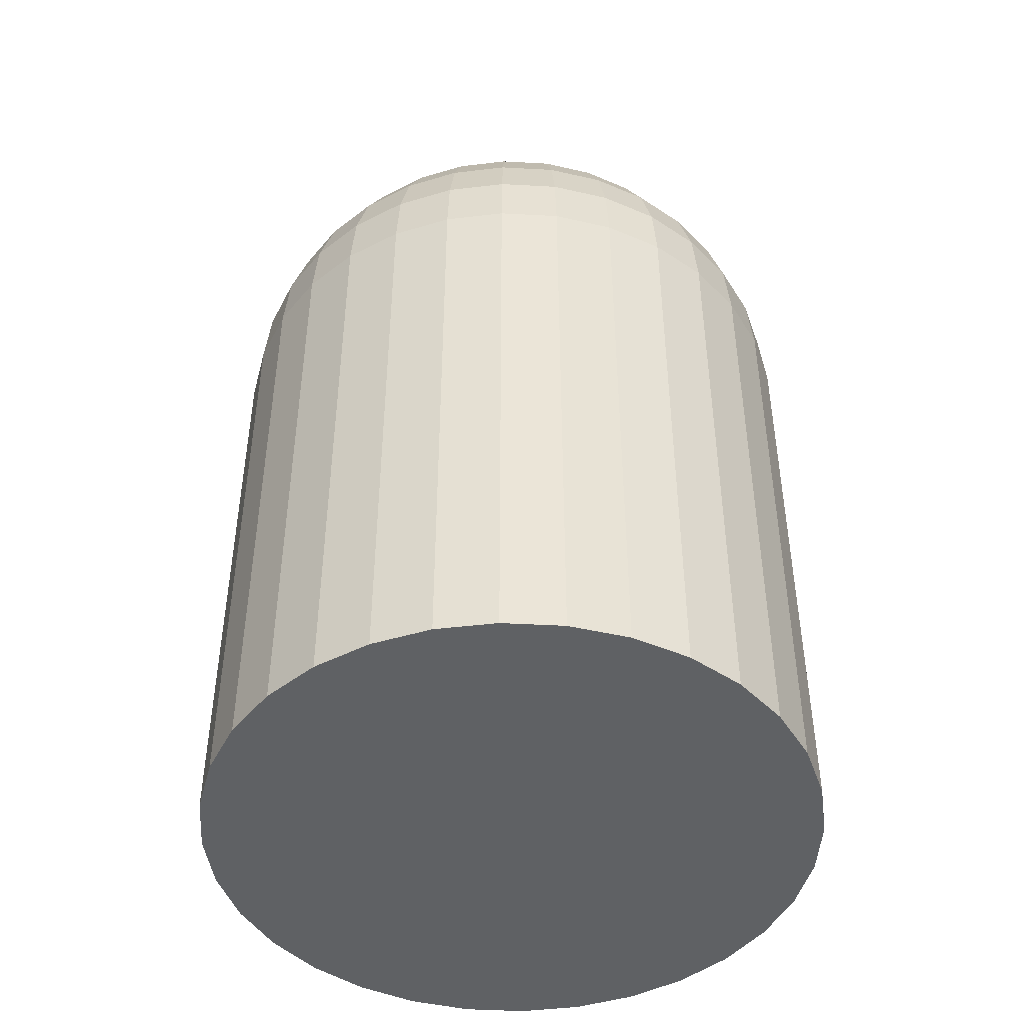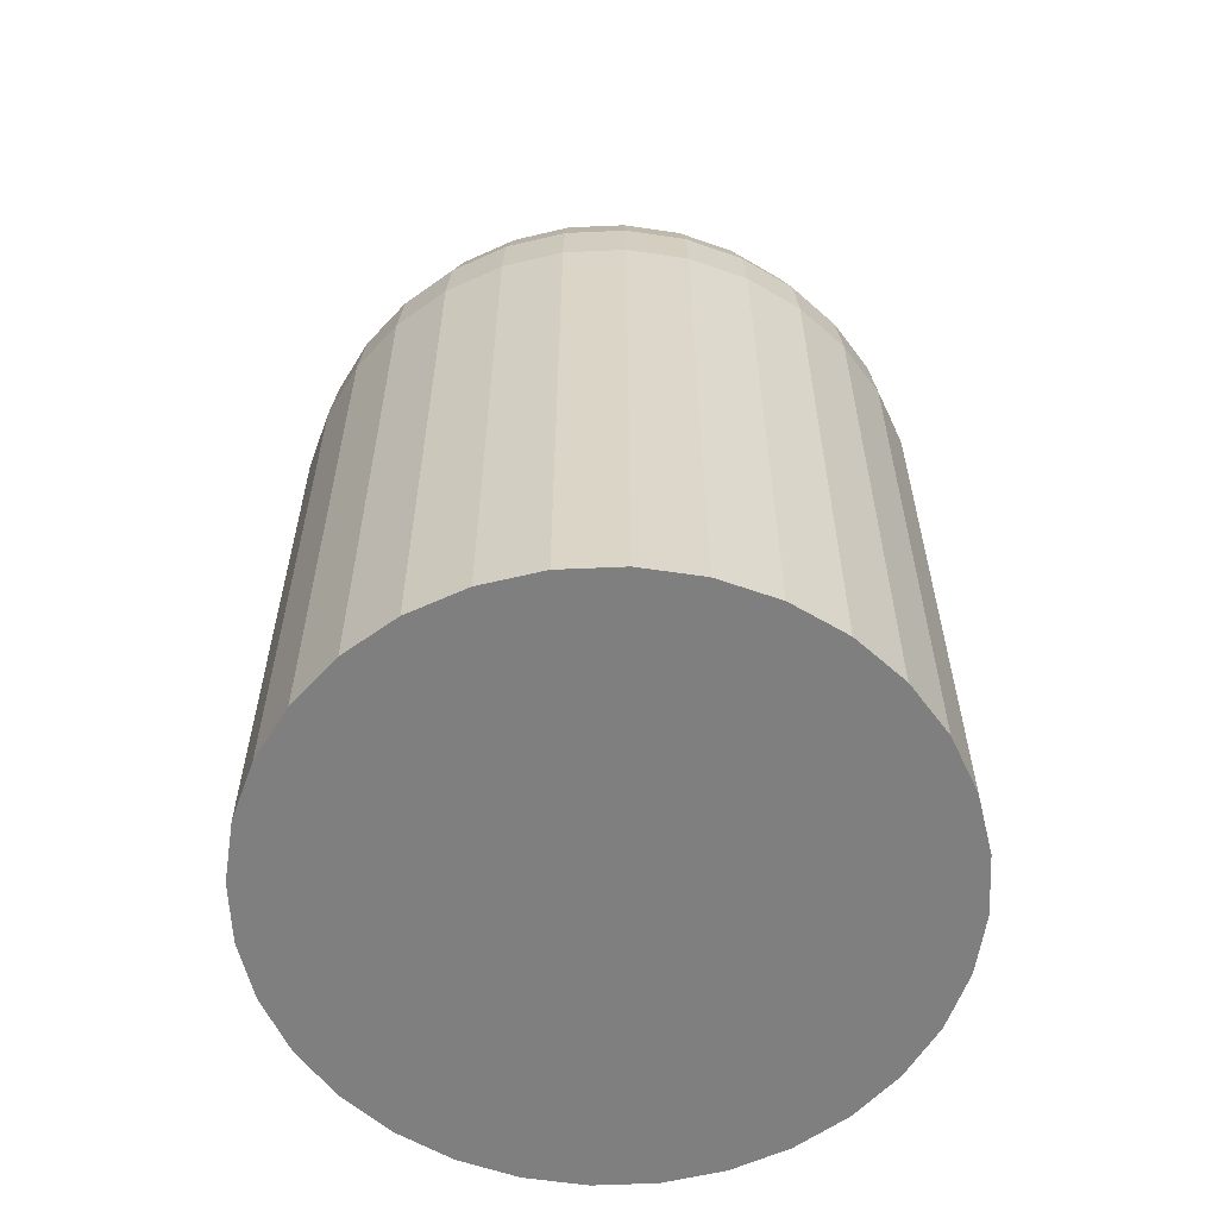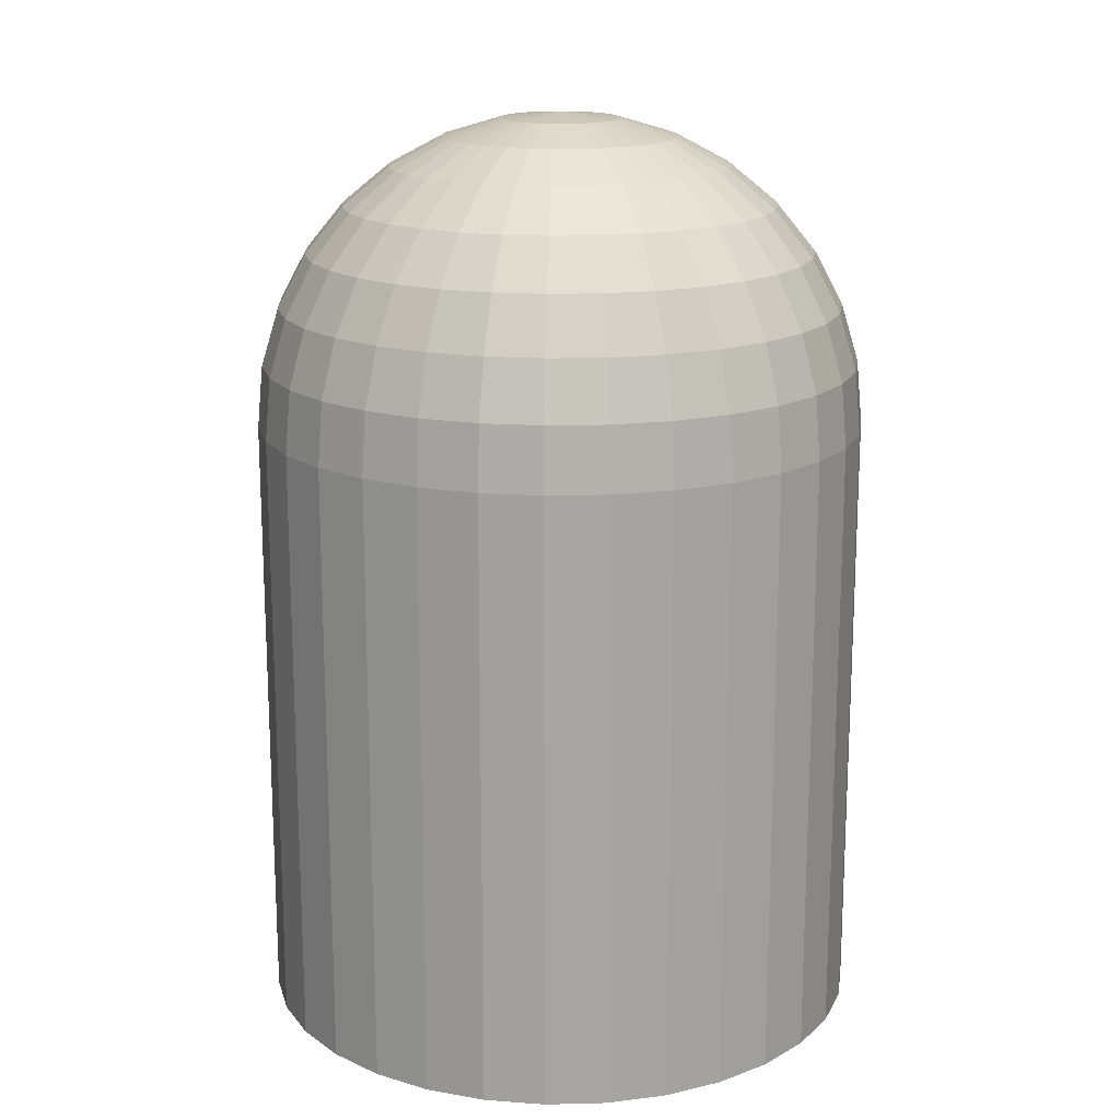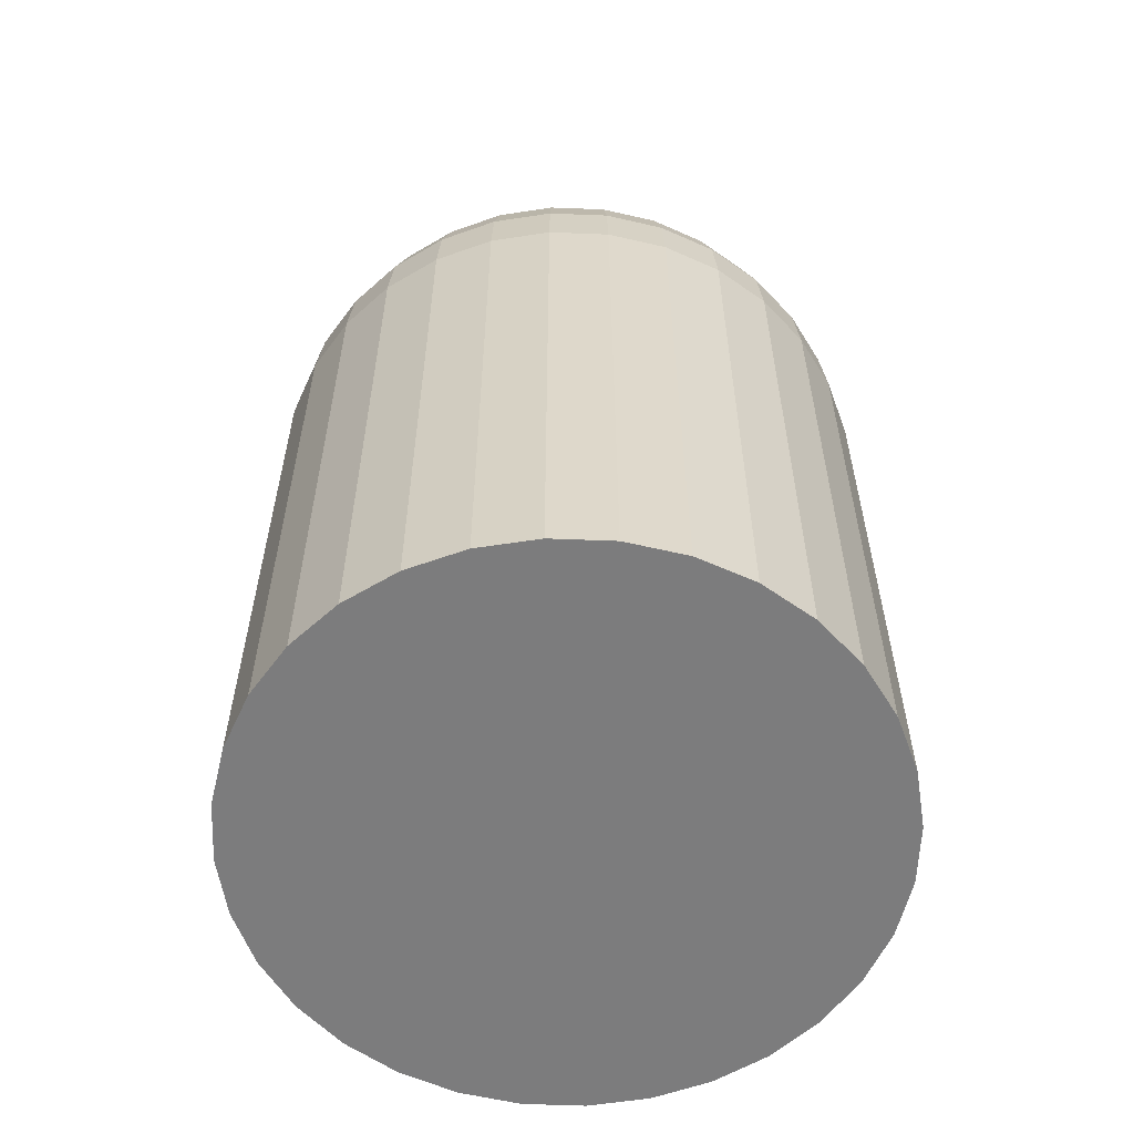
<metadata>
{"format":"obj","ext":"obj","renderer":"f3d","projection":"perspective","resolution":1024,"background":"white","views":[{"elev":-46.2,"azim":-177.9,"up":"+Y"},{"elev":-59.7,"azim":-149.3,"up":"+Y"},{"elev":16.6,"azim":104.0,"up":"+Y"},{"elev":-58.8,"azim":-142.9,"up":"+Y"}]}
</metadata>
<code>
o Sphere
v 0 1.992 -0.1951
v 0 1.935 -0.3827
v 0 1.842 -0.5556
v 0 1.718 -0.7071
v 0 1.567 -0.8315
v 0 1.394 -0.9239
v 0 1.206 -0.9808
v 0 1 -1
v 0.03806 1.992 -0.1913
v 0.07466 1.935 -0.3753
v 0.1084 1.842 -0.5449
v 0.1379 1.718 -0.6935
v 0.1622 1.567 -0.8155
v 0.1802 1.394 -0.9061
v 0.1913 1.206 -0.9619
v 0.1951 1 -0.9808
v 0.07466 1.992 -0.1802
v 0.1464 1.935 -0.3536
v 0.2126 1.842 -0.5133
v 0.2706 1.718 -0.6533
v 0.3182 1.567 -0.7682
v 0.3536 1.394 -0.8536
v 0.3753 1.206 -0.9061
v 0.3827 1 -0.9239
v 0.1084 1.992 -0.1622
v 0.2126 1.935 -0.3182
v 0.3087 1.842 -0.4619
v 0.3928 1.718 -0.5879
v 0.4619 1.567 -0.6913
v 0.5133 1.394 -0.7682
v 0.5449 1.206 -0.8155
v 0.5556 1 -0.8315
v 0.1379 1.992 -0.1379
v 0.2706 1.935 -0.2706
v 0.3928 1.842 -0.3928
v 0.5 1.718 -0.5
v 0.5879 1.567 -0.5879
v 0.6533 1.394 -0.6533
v 0.6935 1.206 -0.6935
v 0.7071 1 -0.7071
v 0.1622 1.992 -0.1084
v 0.3182 1.935 -0.2126
v 0.4619 1.842 -0.3087
v 0.5879 1.718 -0.3928
v 0.6913 1.567 -0.4619
v 0.7682 1.394 -0.5133
v 0.8155 1.206 -0.5449
v 0.8315 1 -0.5556
v 0.1802 1.992 -0.07466
v 0.3536 1.935 -0.1464
v 0.5133 1.842 -0.2126
v 0.6533 1.718 -0.2706
v 0.7682 1.567 -0.3182
v 0.8536 1.394 -0.3536
v 0.9061 1.206 -0.3753
v 0.9239 1 -0.3827
v 0.1913 1.992 -0.03806
v 0.3753 1.935 -0.07466
v 0.5449 1.842 -0.1084
v 0.6935 1.718 -0.1379
v 0.8155 1.567 -0.1622
v 0.9061 1.394 -0.1802
v 0.9619 1.206 -0.1913
v 0.9808 1 -0.1951
v 0.1951 1.992 0
v 0.3827 1.935 0
v 0.5556 1.842 0
v 0.7071 1.718 0
v 0.8315 1.567 0
v 0.9239 1.394 0
v 0.9808 1.206 0
v 1 1 -0
v 0.1913 1.992 0.03806
v 0.3753 1.935 0.07466
v 0.5449 1.842 0.1084
v 0.6935 1.718 0.1379
v 0.8155 1.567 0.1622
v 0.9061 1.394 0.1802
v 0.9619 1.206 0.1913
v 0.9808 1 0.1951
v 0.1802 1.992 0.07466
v 0.3536 1.935 0.1464
v 0.5133 1.842 0.2126
v 0.6533 1.718 0.2706
v 0.7682 1.567 0.3182
v 0.8536 1.394 0.3536
v 0.9061 1.206 0.3753
v 0.9239 1 0.3827
v 0.1622 1.992 0.1084
v 0.3182 1.935 0.2126
v 0.4619 1.842 0.3087
v 0.5879 1.718 0.3928
v 0.6913 1.567 0.4619
v 0.7682 1.394 0.5133
v 0.8155 1.206 0.5449
v 0.8315 1 0.5556
v 0.1379 1.992 0.1379
v 0.2706 1.935 0.2706
v 0.3928 1.842 0.3928
v 0.5 1.718 0.5
v 0.5879 1.567 0.5879
v 0.6533 1.394 0.6533
v 0.6935 1.206 0.6935
v 0.7071 1 0.7071
v 0.1084 1.992 0.1622
v 0.2126 1.935 0.3182
v 0.3087 1.842 0.4619
v 0.3928 1.718 0.5879
v 0.4619 1.567 0.6913
v 0.5133 1.394 0.7682
v 0.5449 1.206 0.8155
v 0.5556 1 0.8315
v 0.07466 1.992 0.1802
v 0.1464 1.935 0.3536
v 0.2126 1.842 0.5133
v 0.2706 1.718 0.6533
v 0.3182 1.567 0.7682
v 0.3536 1.394 0.8536
v 0.3753 1.206 0.9061
v 0.3827 1 0.9239
v 0.03806 1.992 0.1913
v 0.07466 1.935 0.3753
v 0.1084 1.842 0.5449
v 0.1379 1.718 0.6935
v 0.1622 1.567 0.8155
v 0.1802 1.394 0.9061
v 0.1913 1.206 0.9619
v 0.1951 1 0.9808
v -0 1.992 0.1951
v 0 1.935 0.3827
v 0 1.842 0.5556
v -0 1.718 0.7071
v -0 1.567 0.8315
v 0 1.394 0.9239
v -0 1.206 0.9808
v -0 1 1
v -0.03806 1.992 0.1913
v -0.07466 1.935 0.3753
v -0.1084 1.842 0.5449
v -0.1379 1.718 0.6935
v -0.1622 1.567 0.8155
v -0.1802 1.394 0.9061
v -0.1913 1.206 0.9619
v -0.1951 1 0.9808
v -0.07466 1.992 0.1802
v -0.1464 1.935 0.3536
v -0.2126 1.842 0.5133
v -0.2706 1.718 0.6533
v -0.3182 1.567 0.7682
v -0.3536 1.394 0.8536
v -0.3753 1.206 0.9061
v -0.3827 1 0.9239
v -0.1084 1.992 0.1622
v -0.2126 1.935 0.3182
v -0.3087 1.842 0.4619
v -0.3928 1.718 0.5879
v -0.4619 1.567 0.6913
v -0.5133 1.394 0.7682
v -0.5449 1.206 0.8155
v -0.5556 1 0.8315
v -0 2.011 1e-06
v -0.1379 1.992 0.1379
v -0.2706 1.935 0.2706
v -0.3928 1.842 0.3928
v -0.5 1.718 0.5
v -0.5879 1.567 0.5879
v -0.6533 1.394 0.6533
v -0.6935 1.206 0.6935
v -0.7071 1 0.7071
v -0.1622 1.992 0.1084
v -0.3182 1.935 0.2126
v -0.4619 1.842 0.3087
v -0.5879 1.718 0.3928
v -0.6913 1.567 0.4619
v -0.7682 1.394 0.5133
v -0.8155 1.206 0.5449
v -0.8315 1 0.5556
v -0.1802 1.992 0.07466
v -0.3536 1.935 0.1464
v -0.5133 1.842 0.2126
v -0.6533 1.718 0.2706
v -0.7682 1.567 0.3182
v -0.8536 1.394 0.3536
v -0.9061 1.206 0.3753
v -0.9239 1 0.3827
v -0.1913 1.992 0.03806
v -0.3753 1.935 0.07466
v -0.5449 1.842 0.1084
v -0.6935 1.718 0.1379
v -0.8155 1.567 0.1622
v -0.9061 1.394 0.1802
v -0.9619 1.206 0.1913
v -0.9808 1 0.1951
v -0.1951 1.992 0
v -0.3827 1.935 0
v -0.5556 1.842 0
v -0.7071 1.718 0
v -0.8315 1.567 0
v -0.9239 1.394 0
v -0.9808 1.206 0
v -1 1 -1e-06
v -0.1913 1.992 -0.03806
v -0.3753 1.935 -0.07466
v -0.5449 1.842 -0.1084
v -0.6935 1.718 -0.1379
v -0.8155 1.567 -0.1622
v -0.9061 1.394 -0.1802
v -0.9619 1.206 -0.1913
v -0.9808 1 -0.1951
v -0.1802 1.992 -0.07466
v -0.3536 1.935 -0.1464
v -0.5133 1.842 -0.2126
v -0.6533 1.718 -0.2706
v -0.7682 1.567 -0.3182
v -0.8536 1.394 -0.3536
v -0.9061 1.206 -0.3753
v -0.9239 1 -0.3827
v -0.1622 1.992 -0.1084
v -0.3182 1.935 -0.2126
v -0.4619 1.842 -0.3087
v -0.5879 1.718 -0.3928
v -0.6913 1.567 -0.4619
v -0.7682 1.394 -0.5133
v -0.8155 1.206 -0.5449
v -0.8315 1 -0.5556
v -0.1379 1.992 -0.1379
v -0.2706 1.935 -0.2706
v -0.3928 1.842 -0.3928
v -0.5 1.718 -0.5
v -0.5879 1.567 -0.5879
v -0.6533 1.394 -0.6533
v -0.6935 1.206 -0.6935
v -0.7071 1 -0.7071
v -0.1084 1.992 -0.1622
v -0.2126 1.935 -0.3182
v -0.3087 1.842 -0.4619
v -0.3928 1.718 -0.5879
v -0.4619 1.567 -0.6913
v -0.5133 1.394 -0.7682
v -0.5449 1.206 -0.8155
v -0.5556 1 -0.8315
v -0.07466 1.992 -0.1802
v -0.1464 1.935 -0.3536
v -0.2126 1.842 -0.5133
v -0.2706 1.718 -0.6533
v -0.3182 1.567 -0.7682
v -0.3536 1.394 -0.8536
v -0.3753 1.206 -0.9061
v -0.3827 1 -0.9239
v -0.03806 1.992 -0.1913
v -0.07466 1.935 -0.3753
v -0.1084 1.842 -0.5449
v -0.1379 1.718 -0.6935
v -0.1622 1.567 -0.8155
v -0.1802 1.394 -0.9061
v -0.1913 1.206 -0.9619
v -0.1951 1 -0.9808
v 0 -1 -1
v 0.1951 -1 -0.9808
v 0.3827 -1 -0.9239
v 0.5556 -1 -0.8315
v 0.7071 -1 -0.7071
v 0.8315 -1 -0.5556
v 0.9239 -1 -0.3827
v 0.9808 -1 -0.1951
v 1 -1 -0
v 0.9808 -1 0.1951
v 0.9239 -1 0.3827
v 0.8315 -1 0.5556
v 0.7071 -1 0.7071
v 0.5556 -1 0.8315
v 0.3827 -1 0.9239
v 0.1951 -1 0.9808
v -0 -1 1
v -0.1951 -1 0.9808
v -0.3827 -1 0.9239
v -0.5556 -1 0.8315
v -0.7071 -1 0.7071
v -0.8315 -1 0.5556
v -0.9239 -1 0.3827
v -0.9808 -1 0.1951
v -1 -1 -1e-06
v -0.9808 -1 -0.1951
v -0.9239 -1 -0.3827
v -0.8315 -1 -0.5556
v -0.7071 -1 -0.7071
v -0.5556 -1 -0.8315
v -0.3827 -1 -0.9239
v -0.1951 -1 -0.9808
f 3 10 11
f 3 12 4
f 4 13 5
f 5 14 6
f 6 15 7
f 7 16 8
f 1 161 9
f 2 9 10
f 10 17 18
f 10 19 11
f 11 20 12
f 12 21 13
f 13 22 14
f 15 22 23
f 15 24 16
f 9 161 17
f 21 30 22
f 23 30 31
f 23 32 24
f 17 161 25
f 17 26 18
f 19 26 27
f 20 27 28
f 20 29 21
f 25 34 26
f 26 35 27
f 27 36 28
f 28 37 29
f 29 38 30
f 31 38 39
f 31 40 32
f 25 161 33
f 37 46 38
f 39 46 47
f 39 48 40
f 33 161 41
f 33 42 34
f 34 43 35
f 35 44 36
f 37 44 45
f 42 51 43
f 43 52 44
f 45 52 53
f 45 54 46
f 47 54 55
f 47 56 48
f 41 161 49
f 41 50 42
f 55 62 63
f 55 64 56
f 49 161 57
f 49 58 50
f 50 59 51
f 51 60 52
f 53 60 61
f 53 62 54
f 59 68 60
f 60 69 61
f 61 70 62
f 63 70 71
f 63 72 64
f 57 161 65
f 57 66 58
f 58 67 59
f 71 80 72
f 65 161 73
f 65 74 66
f 66 75 67
f 67 76 68
f 68 77 69
f 69 78 70
f 71 78 79
f 75 84 76
f 77 84 85
f 77 86 78
f 79 86 87
f 79 88 80
f 73 161 81
f 73 82 74
f 74 83 75
f 87 96 88
f 81 161 89
f 81 90 82
f 82 91 83
f 83 92 84
f 85 92 93
f 85 94 86
f 87 94 95
f 93 100 101
f 93 102 94
f 95 102 103
f 95 104 96
f 89 161 97
f 89 98 90
f 90 99 91
f 91 100 92
f 97 161 105
f 97 106 98
f 98 107 99
f 99 108 100
f 101 108 109
f 101 110 102
f 103 110 111
f 103 112 104
f 108 117 109
f 109 118 110
f 111 118 119
f 111 120 112
f 105 161 113
f 105 114 106
f 107 114 115
f 107 116 108
f 113 122 114
f 115 122 123
f 116 123 124
f 116 125 117
f 117 126 118
f 119 126 127
f 120 127 128
f 113 161 121
f 125 134 126
f 127 134 135
f 128 135 136
f 121 161 129
f 121 130 122
f 122 131 123
f 124 131 132
f 124 133 125
f 130 139 131
f 132 139 140
f 133 140 141
f 133 142 134
f 135 142 143
f 136 143 144
f 129 161 137
f 129 138 130
f 143 150 151
f 144 151 152
f 137 161 145
f 137 146 138
f 138 147 139
f 140 147 148
f 141 148 149
f 141 150 142
f 146 155 147
f 148 155 156
f 149 156 157
f 149 158 150
f 151 158 159
f 152 159 160
f 145 161 153
f 145 154 146
f 159 167 168
f 160 168 169
f 153 161 162
f 153 163 154
f 154 164 155
f 156 164 165
f 157 165 166
f 157 167 158
f 165 172 173
f 166 173 174
f 166 175 167
f 168 175 176
f 169 176 177
f 162 161 170
f 162 171 163
f 163 172 164
f 177 184 185
f 170 161 178
f 170 179 171
f 171 180 172
f 173 180 181
f 174 181 182
f 174 183 175
f 176 183 184
f 181 188 189
f 182 189 190
f 182 191 183
f 184 191 192
f 185 192 193
f 178 161 186
f 178 187 179
f 179 188 180
f 193 200 201
f 186 161 194
f 187 194 195
f 187 196 188
f 189 196 197
f 190 197 198
f 190 199 191
f 192 199 200
f 197 206 198
f 198 207 199
f 200 207 208
f 201 208 209
f 194 161 202
f 195 202 203
f 195 204 196
f 197 204 205
f 203 210 211
f 203 212 204
f 205 212 213
f 206 213 214
f 206 215 207
f 208 215 216
f 209 216 217
f 202 161 210
f 214 223 215
f 216 223 224
f 217 224 225
f 210 161 218
f 211 218 219
f 211 220 212
f 213 220 221
f 214 221 222
f 218 227 219
f 219 228 220
f 221 228 229
f 222 229 230
f 222 231 223
f 224 231 232
f 225 232 233
f 218 161 226
f 230 239 231
f 232 239 240
f 233 240 241
f 226 161 234
f 226 235 227
f 227 236 228
f 228 237 229
f 230 237 238
f 236 243 244
f 237 244 245
f 238 245 246
f 238 247 239
f 240 247 248
f 241 248 249
f 234 161 242
f 235 242 243
f 248 255 256
f 249 256 257
f 242 161 250
f 242 251 243
f 243 252 244
f 244 253 245
f 246 253 254
f 246 255 247
f 252 2 3
f 253 3 4
f 254 4 5
f 255 5 6
f 256 6 7
f 257 7 8
f 250 161 1
f 251 1 2
f 8 259 258
f 16 260 259
f 24 261 260
f 32 262 261
f 40 263 262
f 48 264 263
f 56 265 264
f 64 266 265
f 72 267 266
f 80 268 267
f 88 269 268
f 96 270 269
f 104 271 270
f 112 272 271
f 120 273 272
f 128 274 273
f 136 275 274
f 144 276 275
f 152 277 276
f 160 278 277
f 169 279 278
f 177 280 279
f 185 281 280
f 193 282 281
f 201 283 282
f 209 284 283
f 217 285 284
f 225 286 285
f 233 287 286
f 241 288 287
f 249 289 288
f 257 258 289
f 265 273 281
f 3 2 10
f 3 11 12
f 4 12 13
f 5 13 14
f 6 14 15
f 7 15 16
f 2 1 9
f 10 9 17
f 10 18 19
f 11 19 20
f 12 20 21
f 13 21 22
f 15 14 22
f 15 23 24
f 21 29 30
f 23 22 30
f 23 31 32
f 17 25 26
f 19 18 26
f 20 19 27
f 20 28 29
f 25 33 34
f 26 34 35
f 27 35 36
f 28 36 37
f 29 37 38
f 31 30 38
f 31 39 40
f 37 45 46
f 39 38 46
f 39 47 48
f 33 41 42
f 34 42 43
f 35 43 44
f 37 36 44
f 42 50 51
f 43 51 52
f 45 44 52
f 45 53 54
f 47 46 54
f 47 55 56
f 41 49 50
f 55 54 62
f 55 63 64
f 49 57 58
f 50 58 59
f 51 59 60
f 53 52 60
f 53 61 62
f 59 67 68
f 60 68 69
f 61 69 70
f 63 62 70
f 63 71 72
f 57 65 66
f 58 66 67
f 71 79 80
f 65 73 74
f 66 74 75
f 67 75 76
f 68 76 77
f 69 77 78
f 71 70 78
f 75 83 84
f 77 76 84
f 77 85 86
f 79 78 86
f 79 87 88
f 73 81 82
f 74 82 83
f 87 95 96
f 81 89 90
f 82 90 91
f 83 91 92
f 85 84 92
f 85 93 94
f 87 86 94
f 93 92 100
f 93 101 102
f 95 94 102
f 95 103 104
f 89 97 98
f 90 98 99
f 91 99 100
f 97 105 106
f 98 106 107
f 99 107 108
f 101 100 108
f 101 109 110
f 103 102 110
f 103 111 112
f 108 116 117
f 109 117 118
f 111 110 118
f 111 119 120
f 105 113 114
f 107 106 114
f 107 115 116
f 113 121 122
f 115 114 122
f 116 115 123
f 116 124 125
f 117 125 126
f 119 118 126
f 120 119 127
f 125 133 134
f 127 126 134
f 128 127 135
f 121 129 130
f 122 130 131
f 124 123 131
f 124 132 133
f 130 138 139
f 132 131 139
f 133 132 140
f 133 141 142
f 135 134 142
f 136 135 143
f 129 137 138
f 143 142 150
f 144 143 151
f 137 145 146
f 138 146 147
f 140 139 147
f 141 140 148
f 141 149 150
f 146 154 155
f 148 147 155
f 149 148 156
f 149 157 158
f 151 150 158
f 152 151 159
f 145 153 154
f 159 158 167
f 160 159 168
f 153 162 163
f 154 163 164
f 156 155 164
f 157 156 165
f 157 166 167
f 165 164 172
f 166 165 173
f 166 174 175
f 168 167 175
f 169 168 176
f 162 170 171
f 163 171 172
f 177 176 184
f 170 178 179
f 171 179 180
f 173 172 180
f 174 173 181
f 174 182 183
f 176 175 183
f 181 180 188
f 182 181 189
f 182 190 191
f 184 183 191
f 185 184 192
f 178 186 187
f 179 187 188
f 193 192 200
f 187 186 194
f 187 195 196
f 189 188 196
f 190 189 197
f 190 198 199
f 192 191 199
f 197 205 206
f 198 206 207
f 200 199 207
f 201 200 208
f 195 194 202
f 195 203 204
f 197 196 204
f 203 202 210
f 203 211 212
f 205 204 212
f 206 205 213
f 206 214 215
f 208 207 215
f 209 208 216
f 214 222 223
f 216 215 223
f 217 216 224
f 211 210 218
f 211 219 220
f 213 212 220
f 214 213 221
f 218 226 227
f 219 227 228
f 221 220 228
f 222 221 229
f 222 230 231
f 224 223 231
f 225 224 232
f 230 238 239
f 232 231 239
f 233 232 240
f 226 234 235
f 227 235 236
f 228 236 237
f 230 229 237
f 236 235 243
f 237 236 244
f 238 237 245
f 238 246 247
f 240 239 247
f 241 240 248
f 235 234 242
f 248 247 255
f 249 248 256
f 242 250 251
f 243 251 252
f 244 252 253
f 246 245 253
f 246 254 255
f 252 251 2
f 253 252 3
f 254 253 4
f 255 254 5
f 256 255 6
f 257 256 7
f 251 250 1
f 8 16 259
f 16 24 260
f 24 32 261
f 32 40 262
f 40 48 263
f 48 56 264
f 56 64 265
f 64 72 266
f 72 80 267
f 80 88 268
f 88 96 269
f 96 104 270
f 104 112 271
f 112 120 272
f 120 128 273
f 128 136 274
f 136 144 275
f 144 152 276
f 152 160 277
f 160 169 278
f 169 177 279
f 177 185 280
f 185 193 281
f 193 201 282
f 201 209 283
f 209 217 284
f 217 225 285
f 225 233 286
f 233 241 287
f 241 249 288
f 249 257 289
f 257 8 258
f 289 258 259
f 259 260 261
f 261 262 263
f 263 264 261
f 264 265 261
f 265 266 267
f 267 268 265
f 268 269 265
f 269 270 273
f 270 271 273
f 271 272 273
f 273 274 275
f 275 276 277
f 277 278 279
f 279 280 281
f 281 282 283
f 283 284 285
f 285 286 289
f 286 287 289
f 287 288 289
f 289 259 261
f 273 275 281
f 275 277 281
f 277 279 281
f 281 283 289
f 283 285 289
f 289 261 265
f 265 269 273
f 289 265 281

</code>
